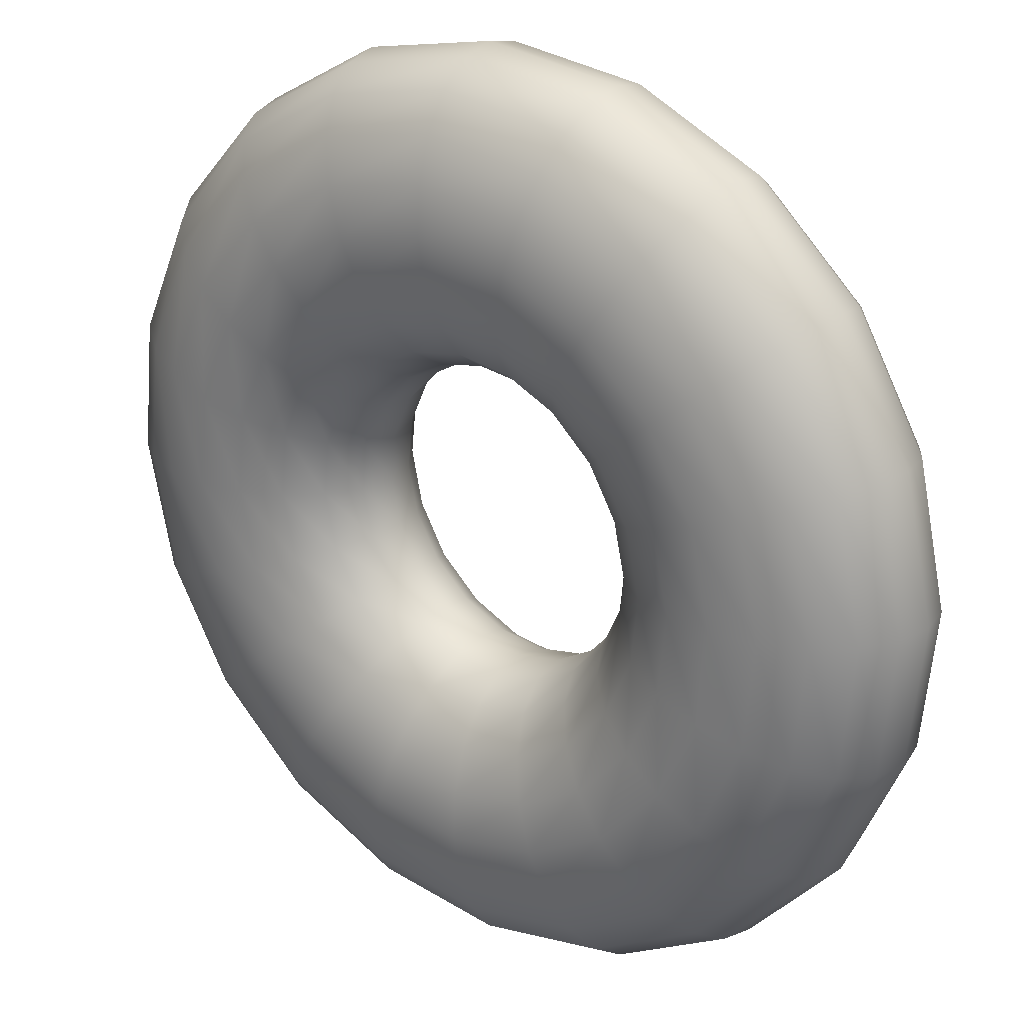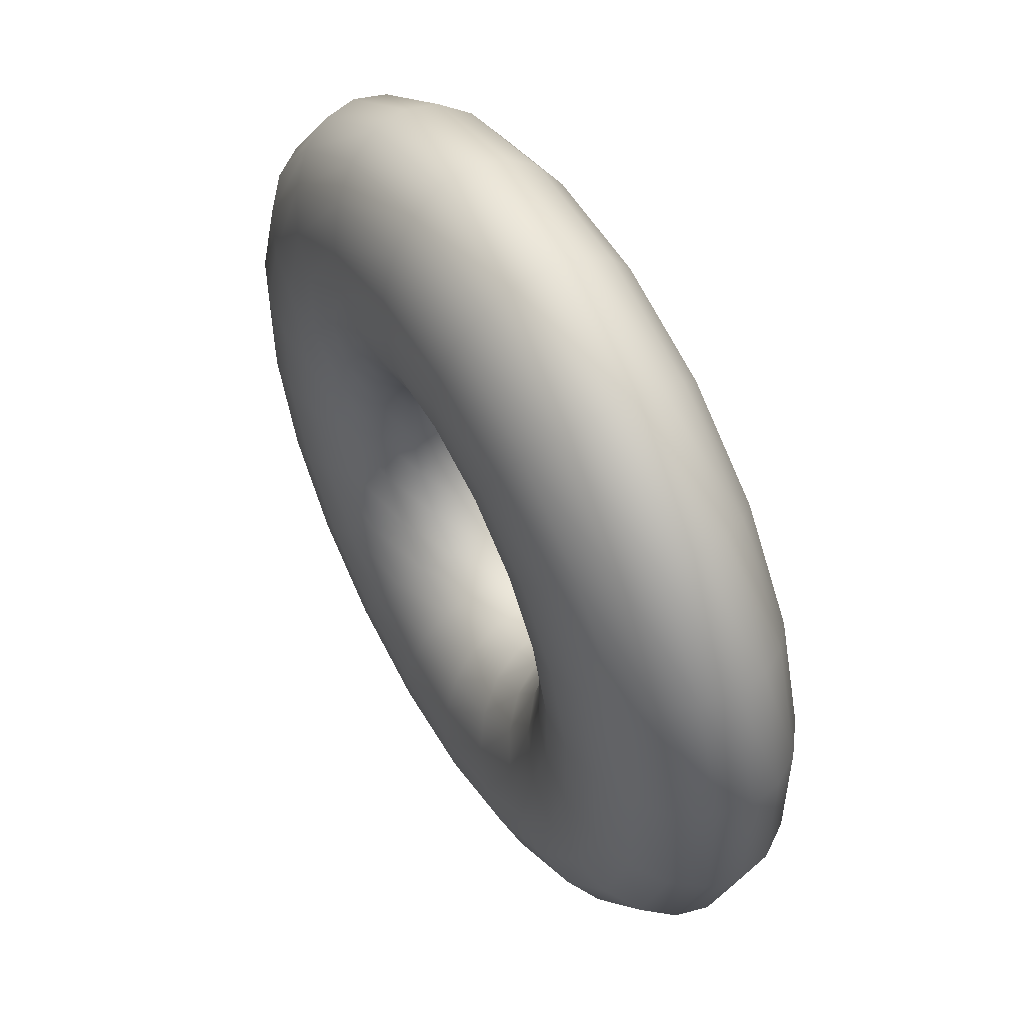
<metadata>
{"format":"obj","ext":"obj","renderer":"f3d","projection":"perspective","resolution":1024,"background":"white","views":[{"elev":-28.0,"azim":-2.9,"up":"+Y"},{"elev":-7.0,"azim":-151.3,"up":"+Z"}]}
</metadata>
<code>
g default
v 0.08237 -0.1247 -0.05854
v 0.05029 -0.1179 -0.09656
v 0.01329 -0.09957 -0.1251
v -0.02501 -0.07151 -0.1415
v -0.06087 -0.03646 -0.1439
v -0.09076 0.002168 -0.1323
v -0.1118 0.04058 -0.1077
v -0.1218 0.07502 -0.07264
v -0.12 0.1021 -0.03041
v -0.1064 0.1192 0.01479
v -0.08236 0.1247 0.05854
v -0.05029 0.1179 0.09656
v -0.01329 0.09957 0.1251
v 0.02501 0.07151 0.1415
v 0.06087 0.03646 0.1439
v 0.09076 -0.002168 0.1323
v 0.1118 -0.04058 0.1077
v 0.1218 -0.07502 0.07264
v 0.12 -0.1021 0.03041
v 0.1064 -0.1192 -0.01479
v 0.1099 -0.1078 -0.07716
v 0.07626 -0.1007 -0.117
v 0.03744 -0.08152 -0.147
v -0.002732 -0.05209 -0.1641
v -0.04034 -0.01531 -0.1667
v -0.0717 0.0252 -0.1545
v -0.09373 0.0655 -0.1288
v -0.1043 0.1016 -0.09194
v -0.1023 0.13 -0.04765
v -0.08808 0.148 -0.000237
v -0.06289 0.1537 0.04566
v -0.02924 0.1466 0.08554
v 0.00957 0.1274 0.1155
v 0.04974 0.09794 0.1326
v 0.08735 0.06117 0.1352
v 0.1187 0.02065 0.123
v 0.1407 -0.01964 0.09727
v 0.1513 -0.05577 0.06044
v 0.1494 -0.08419 0.01615
v 0.1351 -0.1021 -0.03126
v 0.1428 -0.1048 -0.09968
v 0.1046 -0.09678 -0.145
v 0.06054 -0.07498 -0.179
v 0.01492 -0.04156 -0.1984
v -0.02778 0.000191 -0.2014
v -0.06338 0.04619 -0.1875
v -0.08841 0.09194 -0.1583
v -0.1004 0.133 -0.1165
v -0.09819 0.1652 -0.06618
v -0.08199 0.1856 -0.01234
v -0.05338 0.1921 0.03977
v -0.01518 0.184 0.08505
v 0.02889 0.1622 0.1191
v 0.0745 0.1288 0.1385
v 0.1172 0.08703 0.1415
v 0.1528 0.04103 0.1276
v 0.1778 -0.004719 0.09837
v 0.1898 -0.04574 0.05655
v 0.1876 -0.07801 0.006264
v 0.1714 -0.09838 -0.04757
v 0.1779 -0.116 -0.1239
v 0.1326 -0.1064 -0.1776
v 0.08031 -0.08059 -0.2179
v 0.02622 -0.04097 -0.241
v -0.02442 0.008541 -0.2445
v -0.06663 0.06309 -0.2281
v -0.0963 0.1173 -0.1934
v -0.1105 0.166 -0.1438
v -0.1079 0.2042 -0.08418
v -0.08869 0.2284 -0.02035
v -0.05478 0.2361 0.04144
v -0.009475 0.2265 0.09514
v 0.04278 0.2006 0.1355
v 0.09687 0.161 0.1585
v 0.1475 0.1115 0.162
v 0.1897 0.05697 0.1456
v 0.2194 0.002718 0.1109
v 0.2336 -0.04592 0.06134
v 0.231 -0.08419 0.001717
v 0.2118 -0.1083 -0.06212
v 0.2116 -0.1402 -0.1475
v 0.1574 -0.1288 -0.2118
v 0.09481 -0.09781 -0.2601
v 0.03005 -0.05037 -0.2877
v -0.03058 0.008916 -0.2919
v -0.08113 0.07423 -0.2722
v -0.1167 0.1392 -0.2307
v -0.1337 0.1974 -0.1713
v -0.1305 0.2432 -0.0999
v -0.1075 0.2722 -0.02346
v -0.06693 0.2814 0.05052
v -0.01269 0.2699 0.1148
v 0.04988 0.2389 0.1631
v 0.1146 0.1915 0.1907
v 0.1753 0.1322 0.1949
v 0.2258 0.0669 0.1753
v 0.2614 0.001944 0.1337
v 0.2784 -0.05629 0.07435
v 0.2752 -0.1021 0.002956
v 0.2522 -0.131 -0.07348
v 0.2408 -0.1751 -0.168
v 0.1766 -0.1616 -0.2441
v 0.1026 -0.1249 -0.3012
v 0.02604 -0.06883 -0.3339
v -0.04566 0.001282 -0.3388
v -0.1055 0.07853 -0.3156
v -0.1475 0.1554 -0.2665
v -0.1676 0.2242 -0.1962
v -0.1639 0.2784 -0.1118
v -0.1367 0.3126 -0.02139
v -0.08866 0.3235 0.06612
v -0.0245 0.31 0.1422
v 0.0495 0.2733 0.1993
v 0.1261 0.2172 0.2319
v 0.1978 0.1471 0.2369
v 0.2576 0.06986 0.2137
v 0.2996 -0.006965 0.1645
v 0.3198 -0.07585 0.0943
v 0.316 -0.13 0.009859
v 0.2888 -0.1642 -0.08054
v 0.2625 -0.2173 -0.1836
v 0.1885 -0.2016 -0.2714
v 0.103 -0.1593 -0.3374
v 0.01459 -0.09456 -0.3751
v -0.0682 -0.01362 -0.3808
v -0.1372 0.07557 -0.354
v -0.1857 0.1643 -0.2973
v -0.209 0.2438 -0.2162
v -0.2047 0.3064 -0.1187
v -0.1733 0.3459 -0.01432
v -0.1178 0.3584 0.0867
v -0.04377 0.3428 0.1745
v 0.04167 0.3005 0.2405
v 0.1301 0.2357 0.2782
v 0.2129 0.1547 0.2839
v 0.2819 0.06556 0.257
v 0.3304 -0.02314 0.2003
v 0.3537 -0.1027 0.1192
v 0.3494 -0.1652 0.02175
v 0.318 -0.2047 -0.08262
v 0.2747 -0.2625 -0.1927
v 0.1917 -0.245 -0.2911
v 0.09592 -0.1976 -0.365
v -0.00319 -0.125 -0.4073
v -0.09597 -0.03432 -0.4137
v -0.1733 0.06564 -0.3836
v -0.2277 0.165 -0.3201
v -0.2538 0.2542 -0.2292
v -0.249 0.3243 -0.1199
v -0.2137 0.3685 -0.002962
v -0.1516 0.3826 0.1103
v -0.06859 0.3651 0.2087
v 0.02716 0.3177 0.2826
v 0.1263 0.2451 0.3248
v 0.2191 0.1544 0.3312
v 0.2964 0.05442 0.3012
v 0.3508 -0.04499 0.2376
v 0.3768 -0.1341 0.1467
v 0.372 -0.2042 0.03747
v 0.3368 -0.2485 -0.0795
v 0.2761 -0.3065 -0.1944
v 0.186 -0.2875 -0.3012
v 0.08203 -0.2361 -0.3815
v -0.02555 -0.1573 -0.4273
v -0.1263 -0.0588 -0.4343
v -0.2102 0.0497 -0.4016
v -0.2693 0.1576 -0.3326
v -0.2975 0.2544 -0.234
v -0.2923 0.3305 -0.1154
v -0.2541 0.3785 0.01158
v -0.1867 0.3938 0.1345
v -0.09655 0.3747 0.2413
v 0.00739 0.3233 0.3215
v 0.115 0.2445 0.3674
v 0.2157 0.146 0.3743
v 0.2997 0.03752 0.3417
v 0.3587 -0.07038 0.2727
v 0.387 -0.1671 0.1741
v 0.3817 -0.2432 0.05547
v 0.3435 -0.2913 -0.0715
v 0.2666 -0.3449 -0.1885
v 0.1719 -0.3249 -0.3007
v 0.06272 -0.2709 -0.385
v -0.05031 -0.1881 -0.4332
v -0.1561 -0.08466 -0.4405
v -0.2443 0.02933 -0.4062
v -0.3063 0.1427 -0.3337
v -0.3361 0.2443 -0.2301
v -0.3306 0.3243 -0.1055
v -0.2904 0.3748 0.02789
v -0.2196 0.3908 0.157
v -0.1249 0.3708 0.2692
v -0.0157 0.3168 0.3535
v 0.09732 0.234 0.4017
v 0.2031 0.1305 0.409
v 0.2913 0.01653 0.3747
v 0.3534 -0.09683 0.3022
v 0.3831 -0.1985 0.1986
v 0.3776 -0.2784 0.074
v 0.3374 -0.3289 -0.05939
v 0.2471 -0.374 -0.1756
v 0.1509 -0.3536 -0.2897
v 0.03986 -0.2987 -0.3754
v -0.07504 -0.2145 -0.4244
v -0.1826 -0.1094 -0.4318
v -0.2723 0.006503 -0.3969
v -0.3353 0.1217 -0.3232
v -0.3655 0.2251 -0.2179
v -0.3599 0.3064 -0.09123
v -0.3191 0.3577 0.04437
v -0.2471 0.374 0.1756
v -0.1509 0.3536 0.2897
v -0.03986 0.2987 0.3754
v 0.07504 0.2145 0.4244
v 0.1826 0.1094 0.4318
v 0.2723 -0.006503 0.3969
v 0.3353 -0.1217 0.3232
v 0.3655 -0.2251 0.2179
v 0.3599 -0.3064 0.09123
v 0.3191 -0.3577 -0.04437
v 0.2196 -0.3908 -0.157
v 0.1249 -0.3708 -0.2692
v 0.0157 -0.3168 -0.3535
v -0.09733 -0.234 -0.4017
v -0.2031 -0.1305 -0.409
v -0.2913 -0.01653 -0.3747
v -0.3534 0.09683 -0.3022
v -0.3831 0.1985 -0.1986
v -0.3776 0.2784 -0.074
v -0.3374 0.3289 0.05939
v -0.2666 0.3449 0.1885
v -0.1719 0.3249 0.3007
v -0.06272 0.2709 0.385
v 0.05031 0.1881 0.4332
v 0.1561 0.08466 0.4405
v 0.2443 -0.02933 0.4062
v 0.3063 -0.1427 0.3337
v 0.3361 -0.2443 0.2301
v 0.3306 -0.3243 0.1055
v 0.2904 -0.3748 -0.02789
v 0.1867 -0.3938 -0.1345
v 0.09655 -0.3747 -0.2413
v -0.00739 -0.3233 -0.3215
v -0.115 -0.2445 -0.3674
v -0.2157 -0.146 -0.3743
v -0.2997 -0.03752 -0.3417
v -0.3587 0.07038 -0.2727
v -0.387 0.1671 -0.1741
v -0.3817 0.2432 -0.05547
v -0.3435 0.2913 0.0715
v -0.2761 0.3065 0.1944
v -0.186 0.2875 0.3012
v -0.08203 0.2361 0.3815
v 0.02555 0.1573 0.4273
v 0.1263 0.0588 0.4343
v 0.2102 -0.0497 0.4016
v 0.2693 -0.1576 0.3326
v 0.2975 -0.2544 0.234
v 0.2923 -0.3305 0.1154
v 0.2541 -0.3785 -0.01158
v 0.1516 -0.3826 -0.1103
v 0.06859 -0.3651 -0.2087
v -0.02716 -0.3177 -0.2826
v -0.1263 -0.2451 -0.3248
v -0.2191 -0.1544 -0.3312
v -0.2964 -0.05442 -0.3012
v -0.3508 0.04499 -0.2376
v -0.3768 0.1341 -0.1467
v -0.372 0.2042 -0.03747
v -0.3368 0.2485 0.0795
v -0.2747 0.2625 0.1927
v -0.1917 0.245 0.2911
v -0.09592 0.1976 0.365
v 0.00319 0.125 0.4073
v 0.09597 0.03432 0.4137
v 0.1733 -0.06564 0.3836
v 0.2277 -0.165 0.3201
v 0.2538 -0.2542 0.2292
v 0.249 -0.3243 0.1199
v 0.2137 -0.3685 0.002962
v 0.1178 -0.3584 -0.0867
v 0.04377 -0.3428 -0.1745
v -0.04167 -0.3005 -0.2405
v -0.1301 -0.2357 -0.2782
v -0.2129 -0.1547 -0.2839
v -0.2819 -0.06556 -0.257
v -0.3304 0.02314 -0.2003
v -0.3537 0.1027 -0.1192
v -0.3494 0.1652 -0.02175
v -0.318 0.2047 0.08262
v -0.2625 0.2173 0.1836
v -0.1885 0.2016 0.2714
v -0.103 0.1593 0.3374
v -0.01459 0.09456 0.3751
v 0.0682 0.01362 0.3808
v 0.1372 -0.07557 0.354
v 0.1857 -0.1643 0.2973
v 0.209 -0.2438 0.2162
v 0.2047 -0.3064 0.1187
v 0.1733 -0.3459 0.01432
v 0.08866 -0.3235 -0.06612
v 0.0245 -0.31 -0.1422
v -0.0495 -0.2733 -0.1993
v -0.1261 -0.2172 -0.2319
v -0.1978 -0.1471 -0.2369
v -0.2576 -0.06986 -0.2137
v -0.2996 0.006965 -0.1645
v -0.3198 0.07585 -0.0943
v -0.316 0.13 -0.009859
v -0.2888 0.1642 0.08054
v -0.2408 0.1751 0.168
v -0.1766 0.1616 0.2441
v -0.1026 0.1249 0.3012
v -0.02604 0.06883 0.3339
v 0.04566 -0.001282 0.3388
v 0.1055 -0.07853 0.3156
v 0.1475 -0.1554 0.2665
v 0.1676 -0.2242 0.1962
v 0.1639 -0.2784 0.1118
v 0.1367 -0.3126 0.02139
v 0.06693 -0.2814 -0.05052
v 0.01269 -0.2699 -0.1148
v -0.04988 -0.2389 -0.1631
v -0.1146 -0.1915 -0.1907
v -0.1753 -0.1322 -0.1949
v -0.2258 -0.0669 -0.1753
v -0.2614 -0.001944 -0.1337
v -0.2784 0.05629 -0.07435
v -0.2752 0.1021 -0.002956
v -0.2522 0.131 0.07348
v -0.2116 0.1402 0.1475
v -0.1574 0.1288 0.2118
v -0.09481 0.09781 0.2601
v -0.03005 0.05036 0.2877
v 0.03058 -0.008917 0.2919
v 0.08113 -0.07423 0.2722
v 0.1167 -0.1392 0.2307
v 0.1337 -0.1974 0.1713
v 0.1305 -0.2432 0.0999
v 0.1075 -0.2722 0.02346
v 0.05478 -0.2361 -0.04144
v 0.009475 -0.2265 -0.09514
v -0.04278 -0.2006 -0.1355
v -0.09687 -0.161 -0.1585
v -0.1475 -0.1115 -0.162
v -0.1897 -0.05697 -0.1456
v -0.2194 -0.002718 -0.1109
v -0.2336 0.04592 -0.06134
v -0.231 0.08419 -0.001717
v -0.2118 0.1083 0.06212
v -0.1779 0.116 0.1239
v -0.1326 0.1064 0.1776
v -0.08031 0.08059 0.2179
v -0.02622 0.04097 0.241
v 0.02442 -0.008541 0.2445
v 0.06663 -0.06309 0.2281
v 0.0963 -0.1173 0.1934
v 0.1105 -0.166 0.1438
v 0.1079 -0.2042 0.08418
v 0.08869 -0.2284 0.02035
v 0.05338 -0.1921 -0.03977
v 0.01518 -0.184 -0.08505
v -0.02889 -0.1622 -0.1191
v -0.0745 -0.1288 -0.1385
v -0.1172 -0.08703 -0.1415
v -0.1528 -0.04103 -0.1276
v -0.1778 0.004719 -0.09837
v -0.1898 0.04574 -0.05655
v -0.1876 0.07801 -0.006264
v -0.1714 0.09838 0.04757
v -0.1428 0.1048 0.09968
v -0.1046 0.09678 0.145
v -0.06054 0.07498 0.179
v -0.01492 0.04156 0.1984
v 0.02778 -0.000192 0.2014
v 0.06338 -0.04619 0.1875
v 0.08841 -0.09194 0.1583
v 0.1004 -0.133 0.1165
v 0.09819 -0.1652 0.06618
v 0.08199 -0.1856 0.01234
v 0.06289 -0.1537 -0.04566
v 0.02924 -0.1466 -0.08554
v -0.00957 -0.1274 -0.1155
v -0.04974 -0.09794 -0.1326
v -0.08735 -0.06117 -0.1352
v -0.1187 -0.02065 -0.123
v -0.1407 0.01964 -0.09727
v -0.1513 0.05577 -0.06044
v -0.1494 0.08419 -0.01615
v -0.1351 0.1021 0.03126
v -0.1099 0.1078 0.07716
v -0.07626 0.1007 0.117
v -0.03744 0.08152 0.147
v 0.002732 0.05209 0.1641
v 0.04034 0.01531 0.1667
v 0.0717 -0.0252 0.1545
v 0.09373 -0.0655 0.1288
v 0.1043 -0.1016 0.09194
v 0.1023 -0.13 0.04765
v 0.08808 -0.148 0.000237
g pTorus1
f 2 1 21 22
f 3 2 22 23
f 4 3 23 24
f 5 4 24 25
f 6 5 25 26
f 7 6 26 27
f 8 7 27 28
f 9 8 28 29
f 10 9 29 30
f 11 10 30 31
f 12 11 31 32
f 13 12 32 33
f 14 13 33 34
f 15 14 34 35
f 16 15 35 36
f 17 16 36 37
f 18 17 37 38
f 19 18 38 39
f 20 19 39 40
f 1 20 40 21
f 22 21 41 42
f 23 22 42 43
f 24 23 43 44
f 25 24 44 45
f 26 25 45 46
f 27 26 46 47
f 28 27 47 48
f 29 28 48 49
f 30 29 49 50
f 31 30 50 51
f 32 31 51 52
f 33 32 52 53
f 34 33 53 54
f 35 34 54 55
f 36 35 55 56
f 37 36 56 57
f 38 37 57 58
f 39 38 58 59
f 40 39 59 60
f 21 40 60 41
f 42 41 61 62
f 43 42 62 63
f 44 43 63 64
f 45 44 64 65
f 46 45 65 66
f 47 46 66 67
f 48 47 67 68
f 49 48 68 69
f 50 49 69 70
f 51 50 70 71
f 52 51 71 72
f 53 52 72 73
f 54 53 73 74
f 55 54 74 75
f 56 55 75 76
f 57 56 76 77
f 58 57 77 78
f 59 58 78 79
f 60 59 79 80
f 41 60 80 61
f 62 61 81 82
f 63 62 82 83
f 64 63 83 84
f 65 64 84 85
f 66 65 85 86
f 67 66 86 87
f 68 67 87 88
f 69 68 88 89
f 70 69 89 90
f 71 70 90 91
f 72 71 91 92
f 73 72 92 93
f 74 73 93 94
f 75 74 94 95
f 76 75 95 96
f 77 76 96 97
f 78 77 97 98
f 79 78 98 99
f 80 79 99 100
f 61 80 100 81
f 82 81 101 102
f 83 82 102 103
f 84 83 103 104
f 85 84 104 105
f 86 85 105 106
f 87 86 106 107
f 88 87 107 108
f 89 88 108 109
f 90 89 109 110
f 91 90 110 111
f 92 91 111 112
f 93 92 112 113
f 94 93 113 114
f 95 94 114 115
f 96 95 115 116
f 97 96 116 117
f 98 97 117 118
f 99 98 118 119
f 100 99 119 120
f 81 100 120 101
f 102 101 121 122
f 103 102 122 123
f 104 103 123 124
f 105 104 124 125
f 106 105 125 126
f 107 106 126 127
f 108 107 127 128
f 109 108 128 129
f 110 109 129 130
f 111 110 130 131
f 112 111 131 132
f 113 112 132 133
f 114 113 133 134
f 115 114 134 135
f 116 115 135 136
f 117 116 136 137
f 118 117 137 138
f 119 118 138 139
f 120 119 139 140
f 101 120 140 121
f 122 121 141 142
f 123 122 142 143
f 124 123 143 144
f 125 124 144 145
f 126 125 145 146
f 127 126 146 147
f 128 127 147 148
f 129 128 148 149
f 130 129 149 150
f 131 130 150 151
f 132 131 151 152
f 133 132 152 153
f 134 133 153 154
f 135 134 154 155
f 136 135 155 156
f 137 136 156 157
f 138 137 157 158
f 139 138 158 159
f 140 139 159 160
f 121 140 160 141
f 142 141 161 162
f 143 142 162 163
f 144 143 163 164
f 145 144 164 165
f 146 145 165 166
f 147 146 166 167
f 148 147 167 168
f 149 148 168 169
f 150 149 169 170
f 151 150 170 171
f 152 151 171 172
f 153 152 172 173
f 154 153 173 174
f 155 154 174 175
f 156 155 175 176
f 157 156 176 177
f 158 157 177 178
f 159 158 178 179
f 160 159 179 180
f 141 160 180 161
f 162 161 181 182
f 163 162 182 183
f 164 163 183 184
f 165 164 184 185
f 166 165 185 186
f 167 166 186 187
f 168 167 187 188
f 169 168 188 189
f 170 169 189 190
f 171 170 190 191
f 172 171 191 192
f 173 172 192 193
f 174 173 193 194
f 175 174 194 195
f 176 175 195 196
f 177 176 196 197
f 178 177 197 198
f 179 178 198 199
f 180 179 199 200
f 161 180 200 181
f 182 181 201 202
f 183 182 202 203
f 184 183 203 204
f 185 184 204 205
f 186 185 205 206
f 187 186 206 207
f 188 187 207 208
f 189 188 208 209
f 190 189 209 210
f 191 190 210 211
f 192 191 211 212
f 193 192 212 213
f 194 193 213 214
f 195 194 214 215
f 196 195 215 216
f 197 196 216 217
f 198 197 217 218
f 199 198 218 219
f 200 199 219 220
f 181 200 220 201
f 202 201 221 222
f 203 202 222 223
f 204 203 223 224
f 205 204 224 225
f 206 205 225 226
f 207 206 226 227
f 208 207 227 228
f 209 208 228 229
f 210 209 229 230
f 211 210 230 231
f 212 211 231 232
f 213 212 232 233
f 214 213 233 234
f 215 214 234 235
f 216 215 235 236
f 217 216 236 237
f 218 217 237 238
f 219 218 238 239
f 220 219 239 240
f 201 220 240 221
f 222 221 241 242
f 223 222 242 243
f 224 223 243 244
f 225 224 244 245
f 226 225 245 246
f 227 226 246 247
f 228 227 247 248
f 229 228 248 249
f 230 229 249 250
f 231 230 250 251
f 232 231 251 252
f 233 232 252 253
f 234 233 253 254
f 235 234 254 255
f 236 235 255 256
f 237 236 256 257
f 238 237 257 258
f 239 238 258 259
f 240 239 259 260
f 221 240 260 241
f 242 241 261 262
f 243 242 262 263
f 244 243 263 264
f 245 244 264 265
f 246 245 265 266
f 247 246 266 267
f 248 247 267 268
f 249 248 268 269
f 250 249 269 270
f 251 250 270 271
f 252 251 271 272
f 253 252 272 273
f 254 253 273 274
f 255 254 274 275
f 256 255 275 276
f 257 256 276 277
f 258 257 277 278
f 259 258 278 279
f 260 259 279 280
f 241 260 280 261
f 262 261 281 282
f 263 262 282 283
f 264 263 283 284
f 265 264 284 285
f 266 265 285 286
f 267 266 286 287
f 268 267 287 288
f 269 268 288 289
f 270 269 289 290
f 271 270 290 291
f 272 271 291 292
f 273 272 292 293
f 274 273 293 294
f 275 274 294 295
f 276 275 295 296
f 277 276 296 297
f 278 277 297 298
f 279 278 298 299
f 280 279 299 300
f 261 280 300 281
f 282 281 301 302
f 283 282 302 303
f 284 283 303 304
f 285 284 304 305
f 286 285 305 306
f 287 286 306 307
f 288 287 307 308
f 289 288 308 309
f 290 289 309 310
f 291 290 310 311
f 292 291 311 312
f 293 292 312 313
f 294 293 313 314
f 295 294 314 315
f 296 295 315 316
f 297 296 316 317
f 298 297 317 318
f 299 298 318 319
f 300 299 319 320
f 281 300 320 301
f 302 301 321 322
f 303 302 322 323
f 304 303 323 324
f 305 304 324 325
f 306 305 325 326
f 307 306 326 327
f 308 307 327 328
f 309 308 328 329
f 310 309 329 330
f 311 310 330 331
f 312 311 331 332
f 313 312 332 333
f 314 313 333 334
f 315 314 334 335
f 316 315 335 336
f 317 316 336 337
f 318 317 337 338
f 319 318 338 339
f 320 319 339 340
f 301 320 340 321
f 322 321 341 342
f 323 322 342 343
f 324 323 343 344
f 325 324 344 345
f 326 325 345 346
f 327 326 346 347
f 328 327 347 348
f 329 328 348 349
f 330 329 349 350
f 331 330 350 351
f 332 331 351 352
f 333 332 352 353
f 334 333 353 354
f 335 334 354 355
f 336 335 355 356
f 337 336 356 357
f 338 337 357 358
f 339 338 358 359
f 340 339 359 360
f 321 340 360 341
f 342 341 361 362
f 343 342 362 363
f 344 343 363 364
f 345 344 364 365
f 346 345 365 366
f 347 346 366 367
f 348 347 367 368
f 349 348 368 369
f 350 349 369 370
f 351 350 370 371
f 352 351 371 372
f 353 352 372 373
f 354 353 373 374
f 355 354 374 375
f 356 355 375 376
f 357 356 376 377
f 358 357 377 378
f 359 358 378 379
f 360 359 379 380
f 341 360 380 361
f 362 361 381 382
f 363 362 382 383
f 364 363 383 384
f 365 364 384 385
f 366 365 385 386
f 367 366 386 387
f 368 367 387 388
f 369 368 388 389
f 370 369 389 390
f 371 370 390 391
f 372 371 391 392
f 373 372 392 393
f 374 373 393 394
f 375 374 394 395
f 376 375 395 396
f 377 376 396 397
f 378 377 397 398
f 379 378 398 399
f 380 379 399 400
f 361 380 400 381
f 382 381 1 2
f 383 382 2 3
f 384 383 3 4
f 385 384 4 5
f 386 385 5 6
f 387 386 6 7
f 388 387 7 8
f 389 388 8 9
f 390 389 9 10
f 391 390 10 11
f 392 391 11 12
f 393 392 12 13
f 394 393 13 14
f 395 394 14 15
f 396 395 15 16
f 397 396 16 17
f 398 397 17 18
f 399 398 18 19
f 400 399 19 20
f 381 400 20 1

</code>
